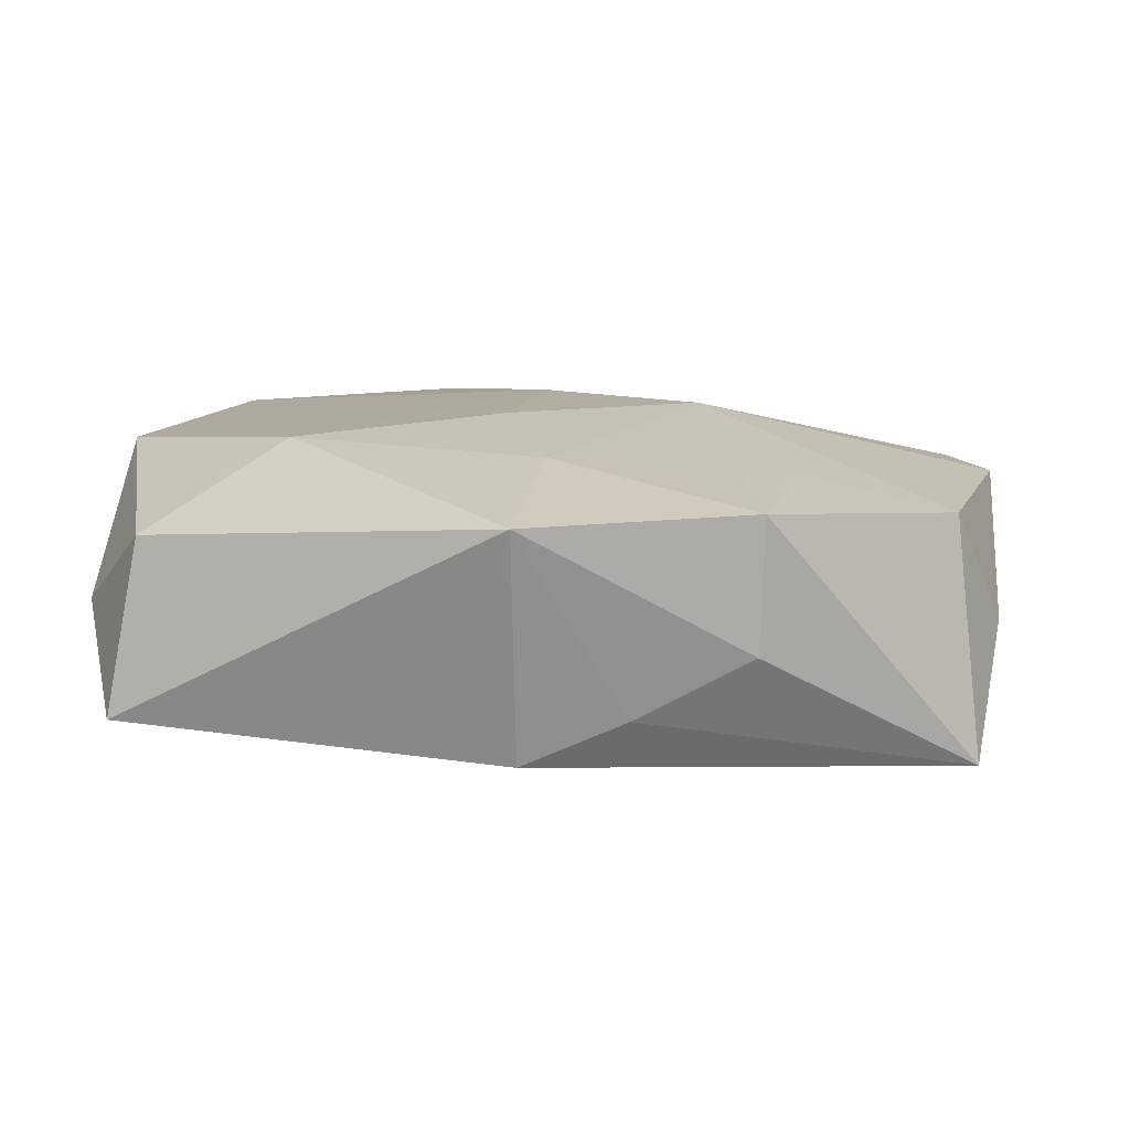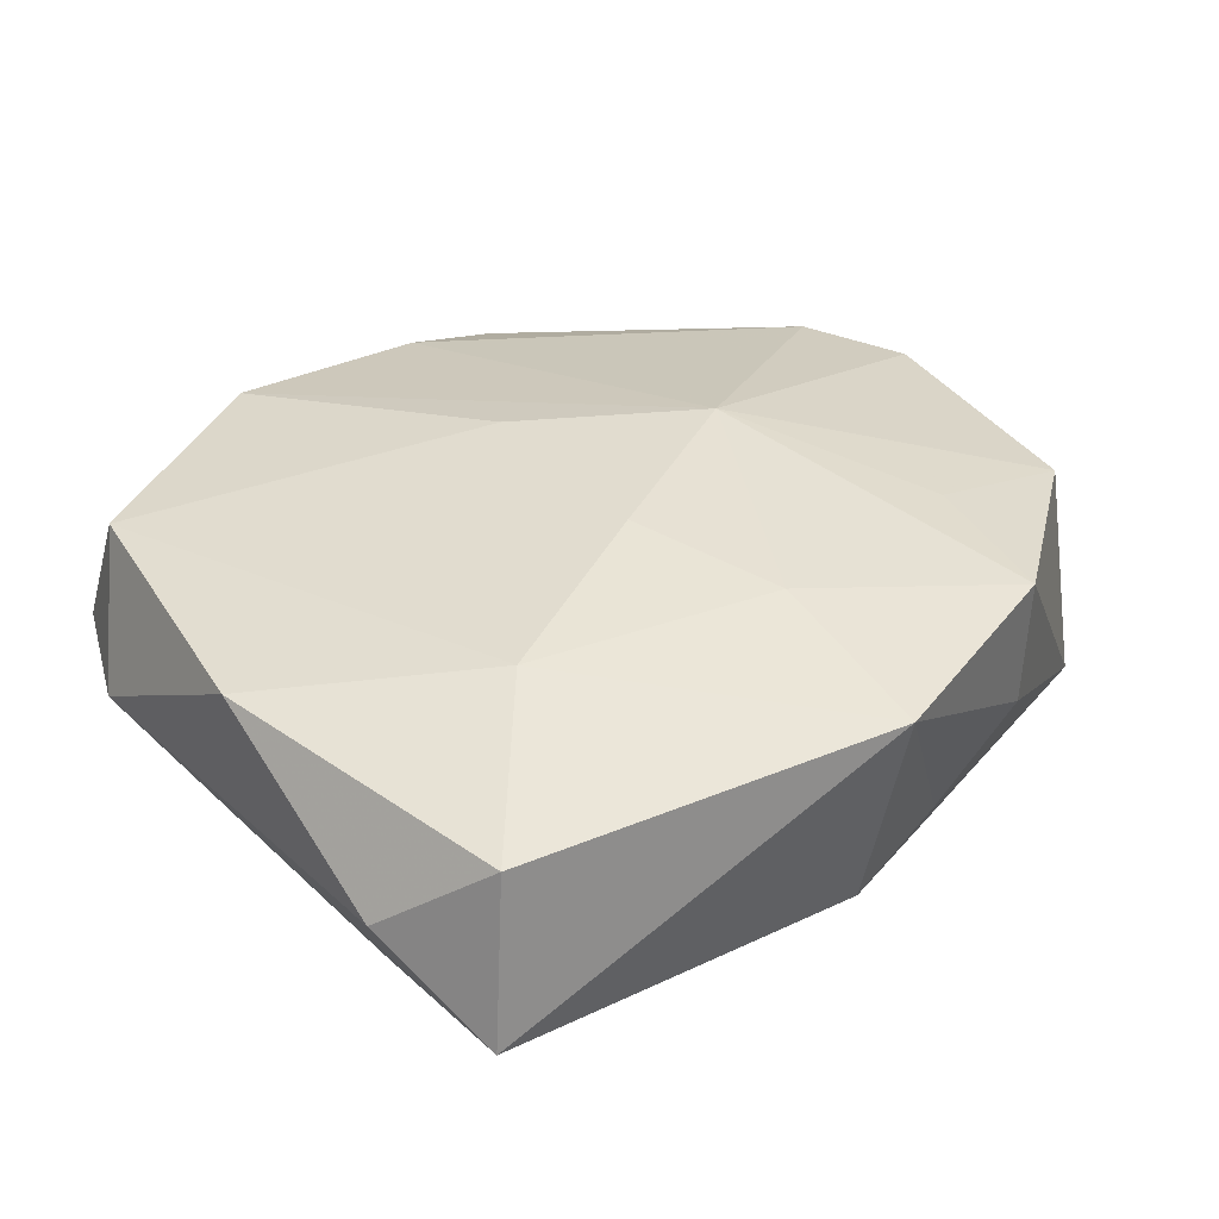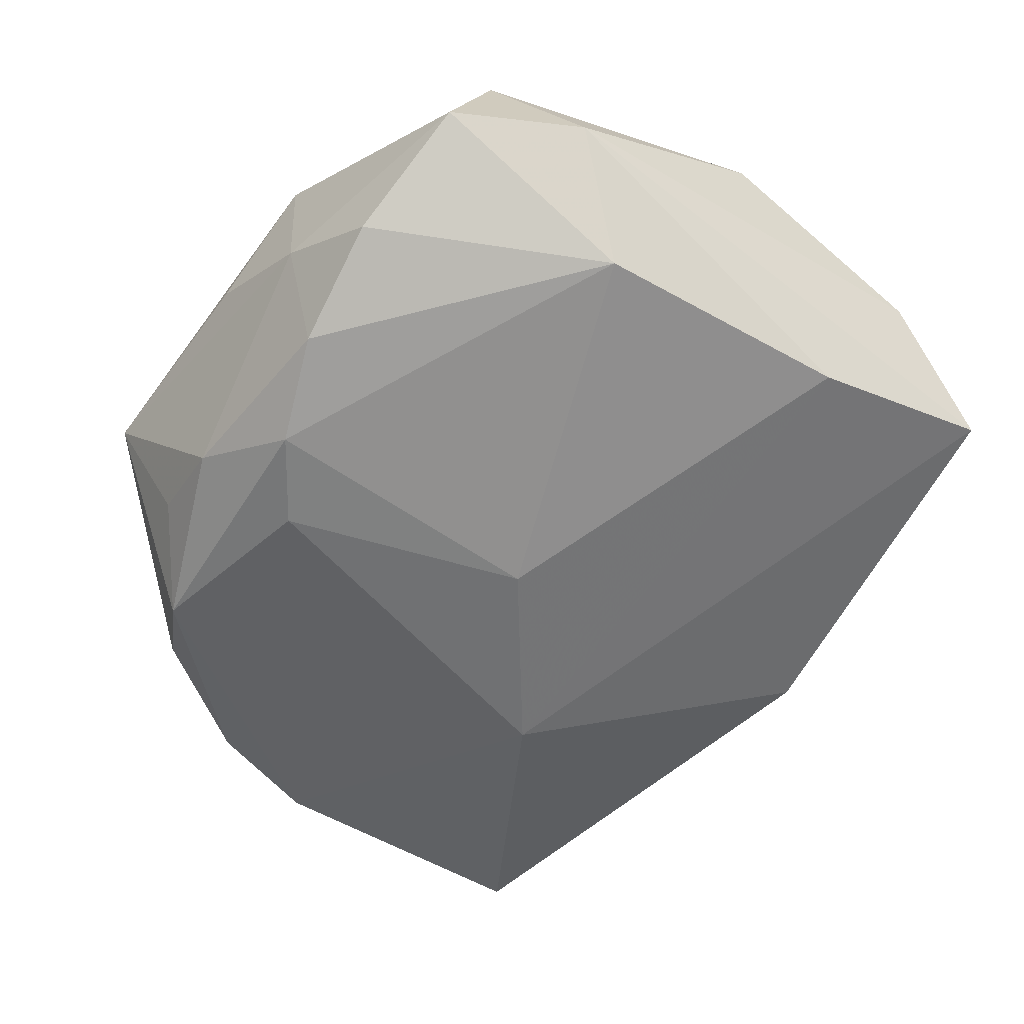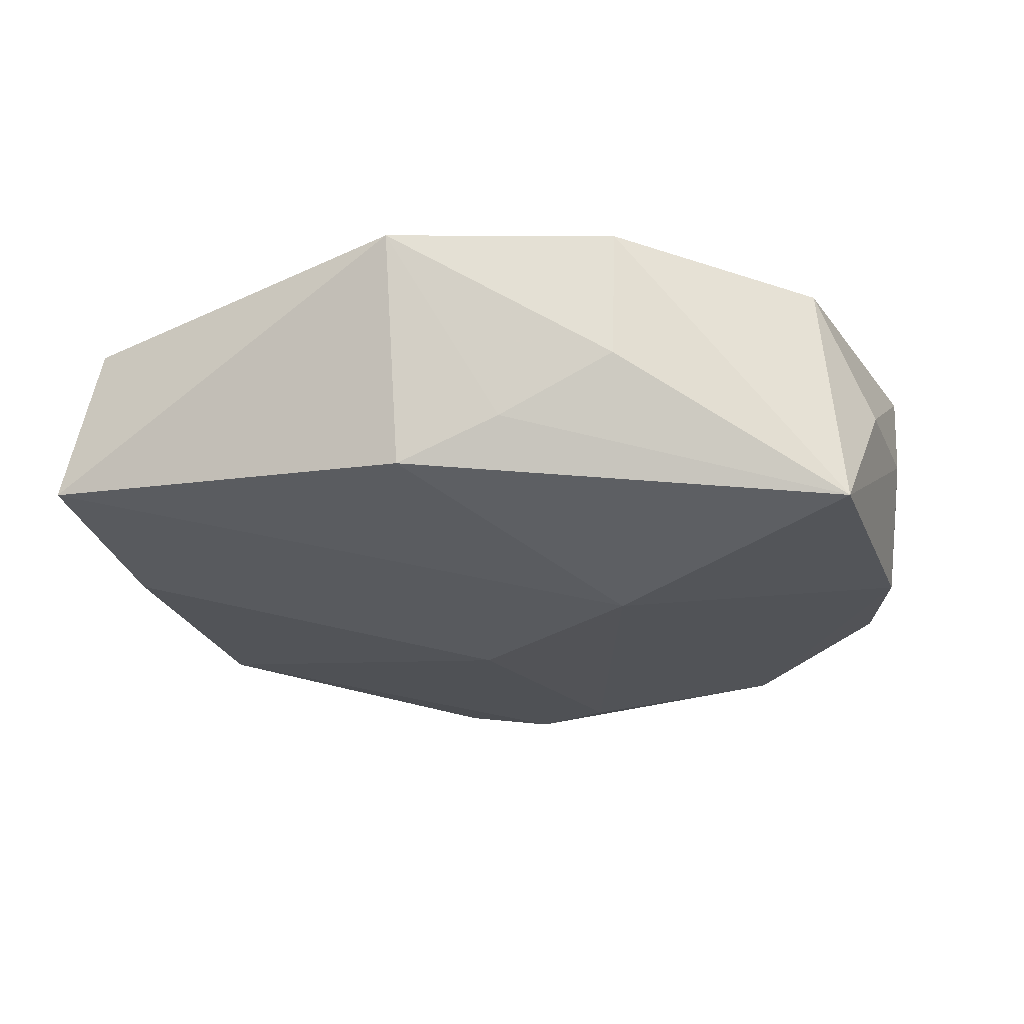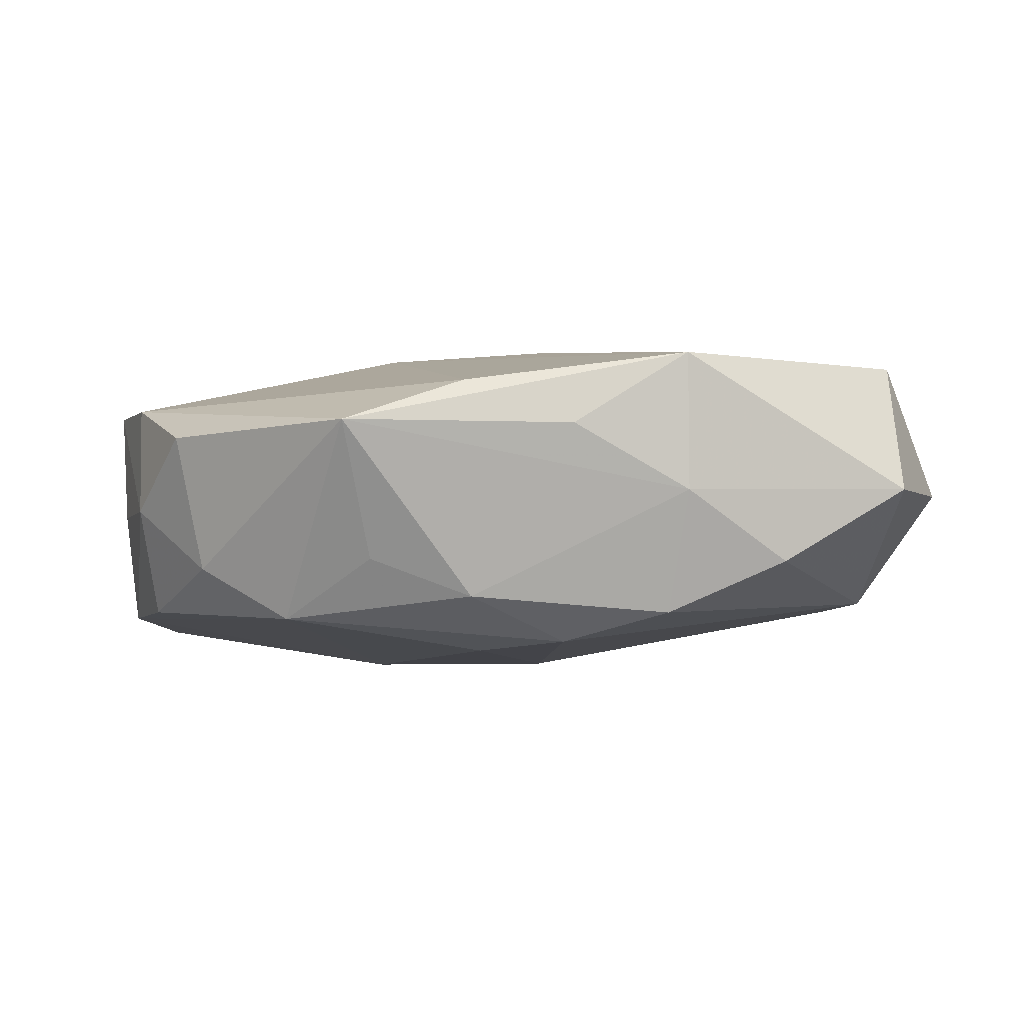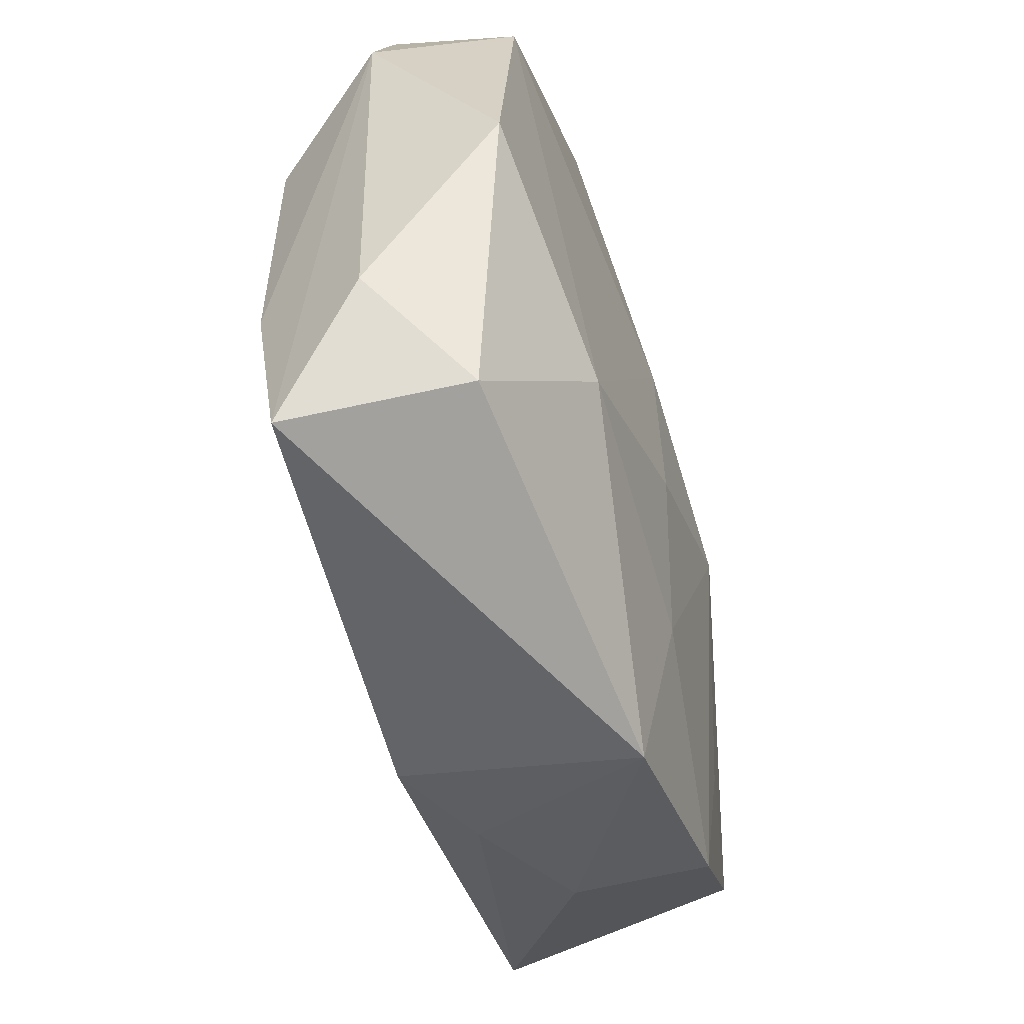
<metadata>
{"format":"obj","ext":"obj","renderer":"f3d","projection":"perspective","resolution":1024,"background":"white","views":[{"elev":13.0,"azim":4.2,"up":"+Z"},{"elev":36.5,"azim":-40.0,"up":"+Z"},{"elev":-55.6,"azim":-122.4,"up":"+Z"},{"elev":-24.1,"azim":15.4,"up":"+Z"},{"elev":-4.7,"azim":177.9,"up":"+Z"},{"elev":-51.7,"azim":-71.8,"up":"+Y"}]}
</metadata>
<code>
v -0.009052 0.0231 -0.008915
v -0.002422 0.02756 0.003402
v 0.01096 -0.007339 -0.01211
v -0.01695 0.02355 -0.005467
v 0.004821 0.02713 0.006256
v 0.01449 -0.0236 0.008552
v 0.01419 -0.02359 -0.0003793
v 0.02776 0.01349 -0.001429
v -0.02512 0.01836 0.008382
v -0.02941 0.01324 -0.0001565
v -0.02941 -0.001253 0.008816
v -0.02941 -0.01464 0.0004069
v -0.01009 0.02633 0.008304
v -0.002096 0.02087 -0.01083
v -0.01018 0.02591 -0.0008391
v 0.01665 -0.01372 0.009043
v -0.002833 -0.005772 0.01157
v 0.0168 0.02025 -0.009298
v 0.0007281 -0.01607 0.01043
v -0.0004725 -0.02477 -0.007316
v 0.03009 -0.01005 -0.001005
v 0.004279 0.02449 -0.007911
v 0.03075 -0.001879 -0.001185
v 0.02459 0.01917 0.003219
v 0.01101 0.02421 -0.005404
v -0.001384 0.0009693 -0.01211
v 0.02851 -0.01602 -0.009301
v 0.009922 0.0004073 0.01144
v 0.003527 0.01744 -0.01138
v 0.02678 -0.01437 0.006943
v -0.02462 -0.02089 0.006074
v -0.001332 0.008706 0.01095
v 0.01277 0.02846 0.003448
v -0.02545 0.02186 -0.0004184
v 0.02927 0.002726 -0.008706
v -0.02544 -0.009894 -0.007695
v 0.02976 0.005924 -0.001321
v 0.006446 -0.02424 -0.004383
v -0.02485 0.00803 -0.00773
v -0.0164 -0.01204 0.01085
v -0.0004815 -0.02814 0.008377
v 0.02811 0.01103 0.006066
v 0.03054 0.0031 0.006434
v 0.02282 0.01771 -0.005768
v 0.02678 0.01035 -0.008506
v -0.02655 -0.02249 -0.005497
f 13 32 28
f 16 30 28
f 27 30 6
f 30 16 6
f 6 16 28
f 27 20 3
f 7 6 41
f 27 6 7
f 41 40 31
f 31 40 11
f 10 11 9
f 32 13 9
f 11 40 9
f 40 32 9
f 19 40 41
f 41 6 19
f 19 6 28
f 28 30 43
f 43 42 28
f 33 13 5
f 5 42 33
f 5 13 28
f 28 42 5
f 38 20 27
f 27 7 38
f 41 20 38
f 38 7 41
f 46 20 41
f 41 31 46
f 46 3 20
f 22 15 33
f 1 15 22
f 27 3 35
f 3 18 35
f 33 42 24
f 29 3 26
f 29 18 3
f 2 13 33
f 33 15 2
f 2 15 13
f 4 15 1
f 17 19 28
f 40 19 17
f 28 32 17
f 17 32 40
f 21 30 27
f 21 43 30
f 26 3 36
f 3 46 36
f 36 46 10
f 12 11 10
f 10 46 12
f 12 31 11
f 12 46 31
f 33 18 25
f 25 22 33
f 18 22 25
f 44 18 33
f 33 24 44
f 14 29 26
f 1 22 14
f 14 22 18
f 18 29 14
f 13 15 34
f 15 4 34
f 34 9 13
f 10 9 34
f 43 21 23
f 23 37 43
f 35 37 23
f 27 35 23
f 23 21 27
f 8 44 24
f 8 24 42
f 8 37 35
f 42 43 8
f 43 37 8
f 26 36 39
f 39 14 26
f 39 36 10
f 1 14 39
f 10 34 39
f 39 4 1
f 39 34 4
f 45 8 35
f 44 8 45
f 45 35 18
f 18 44 45

</code>
